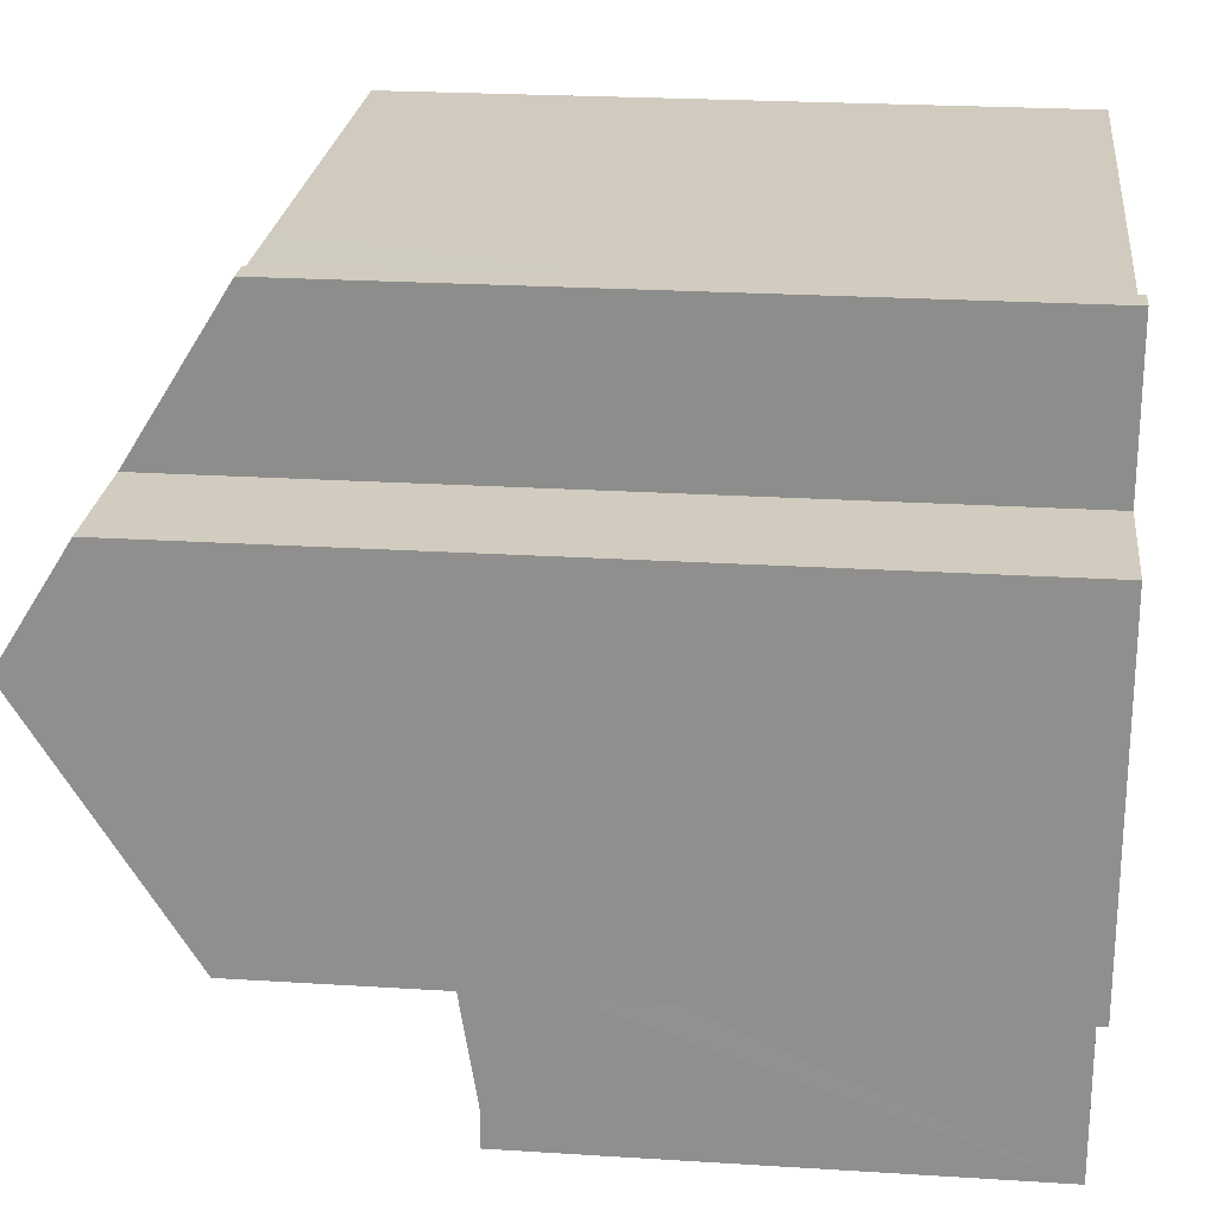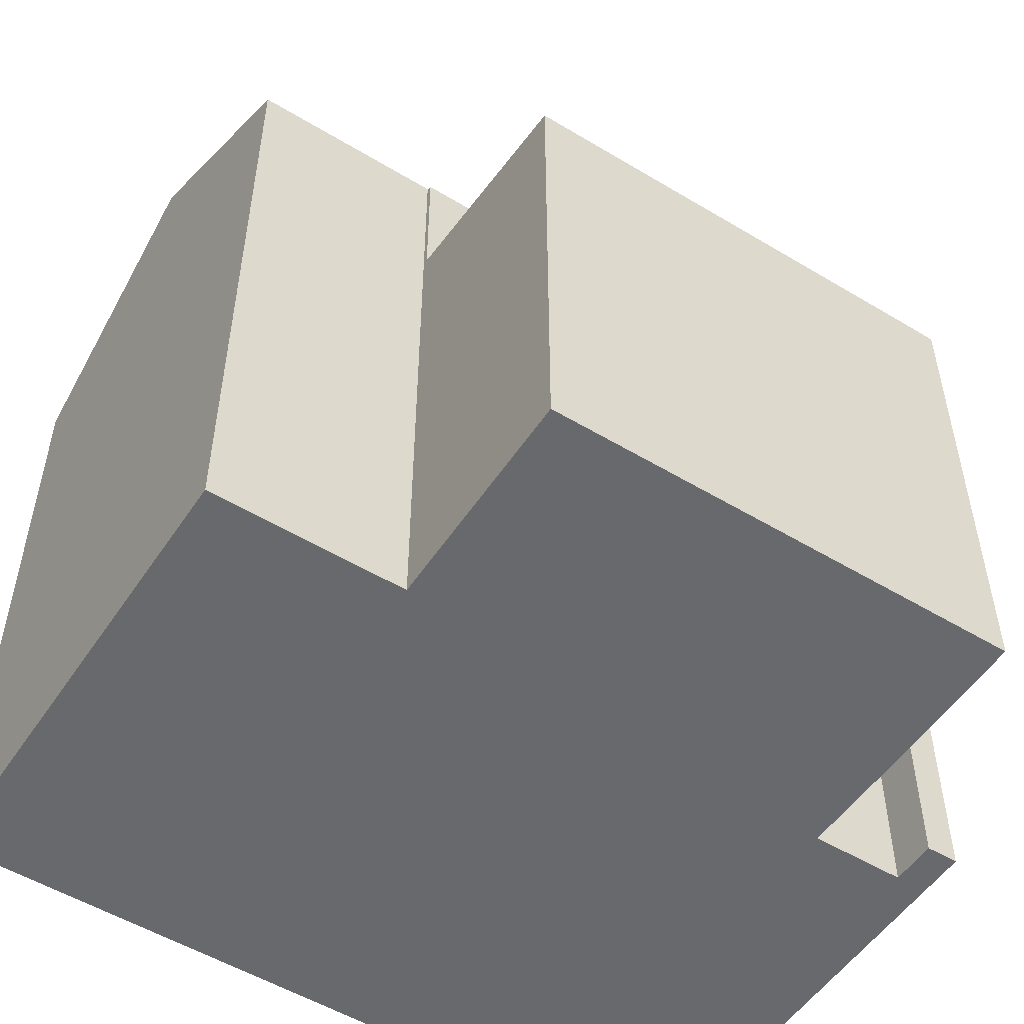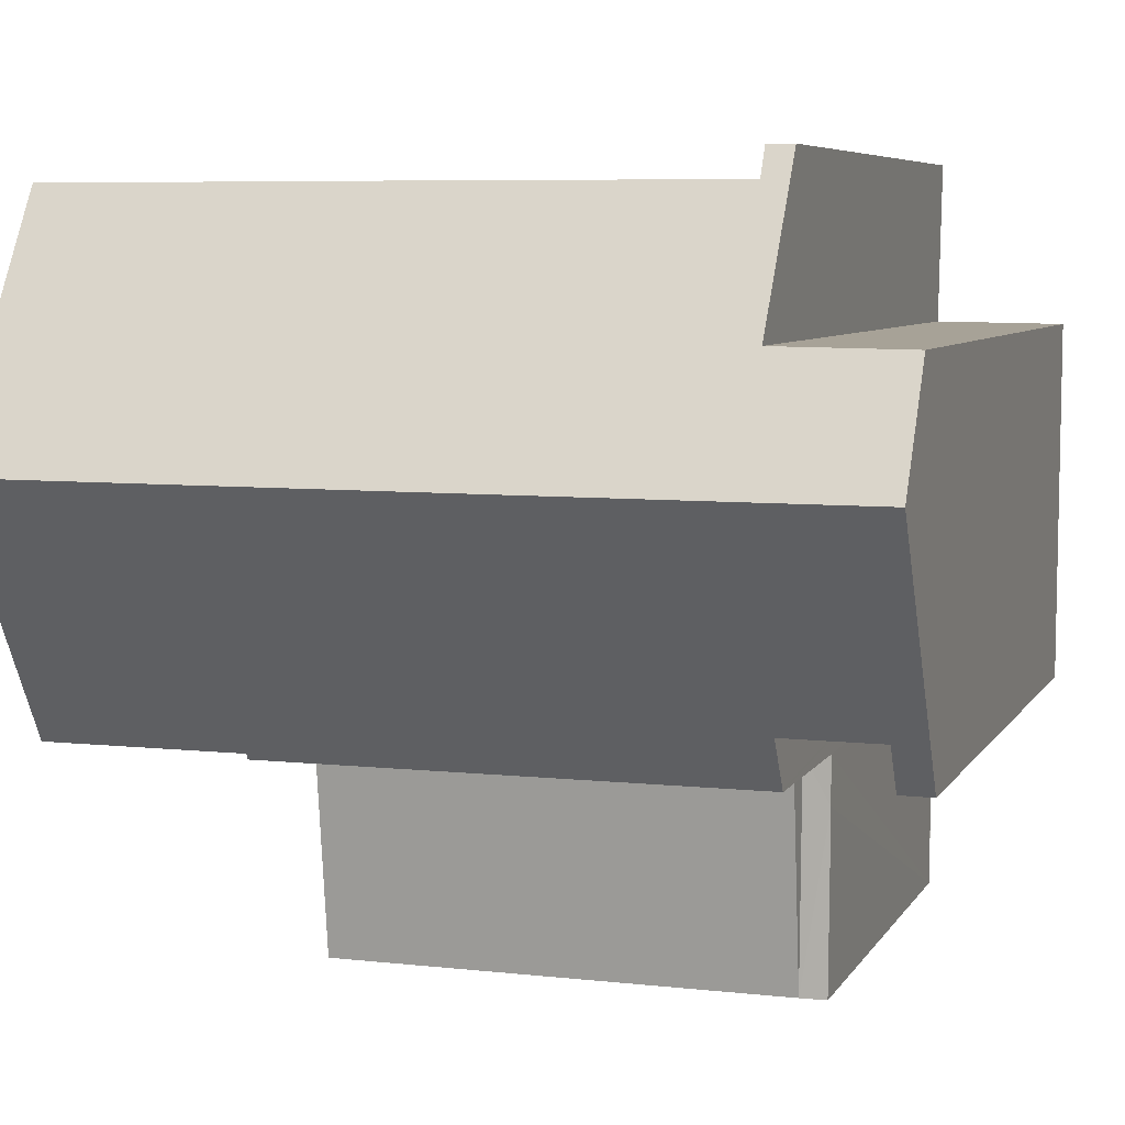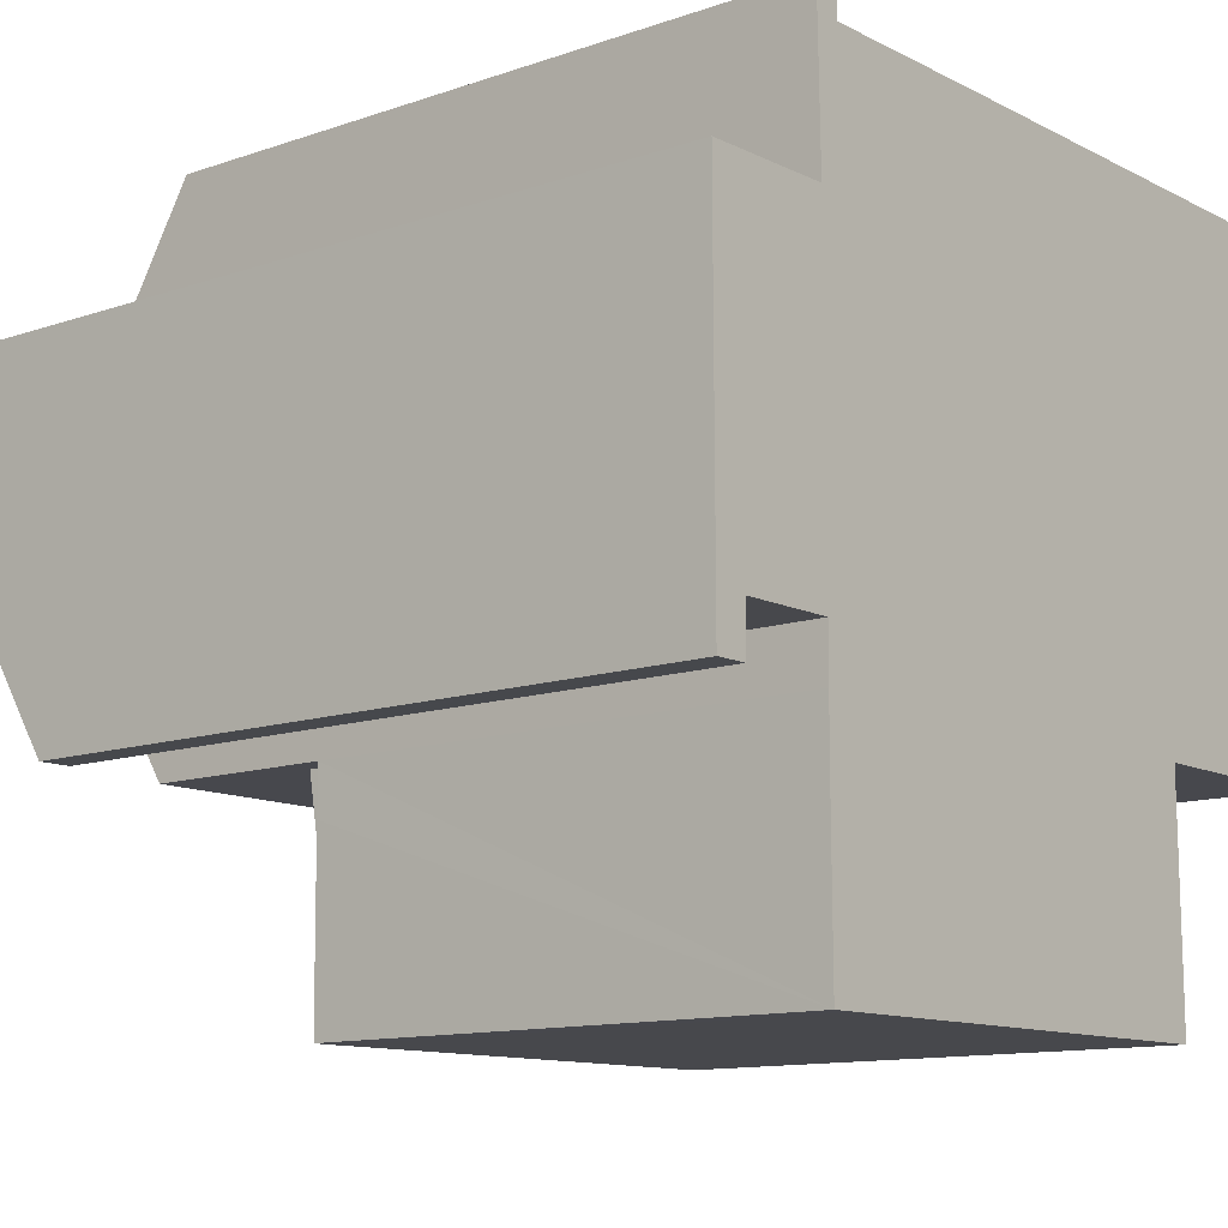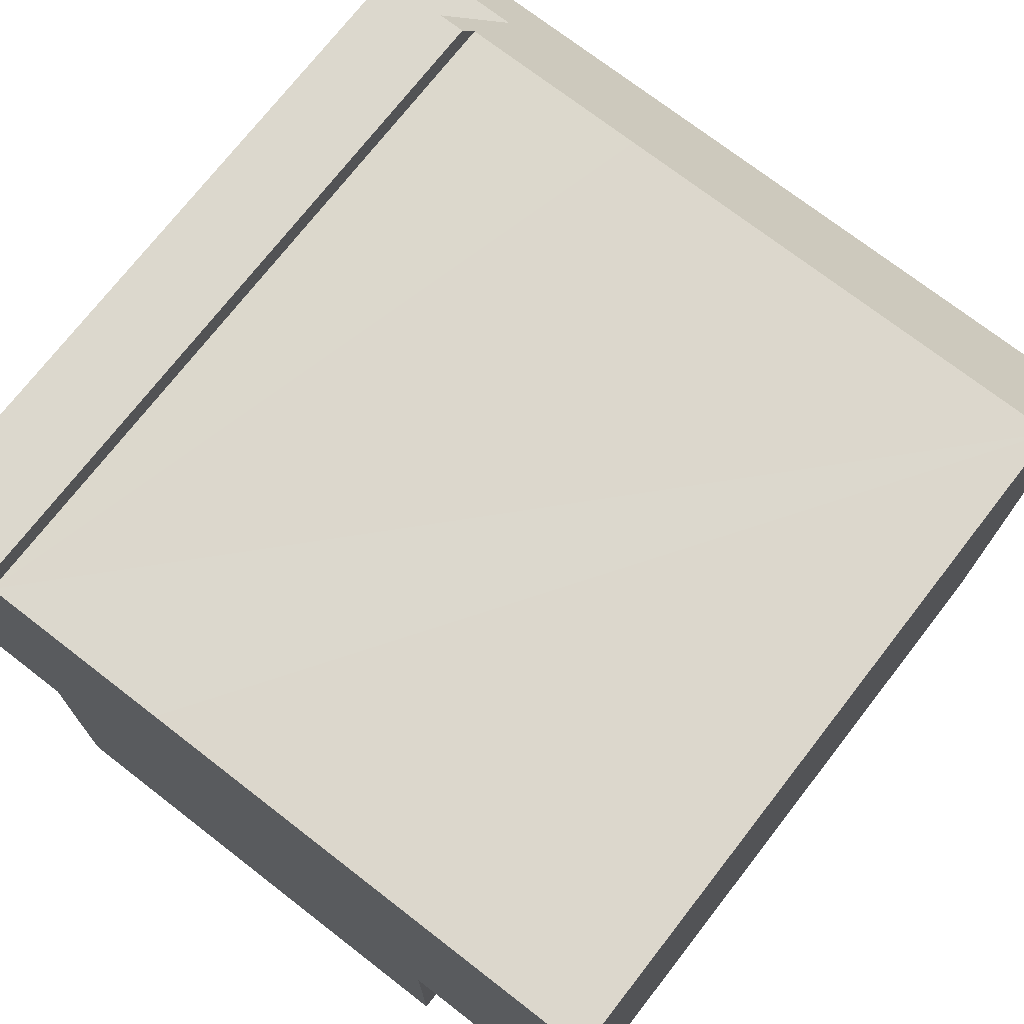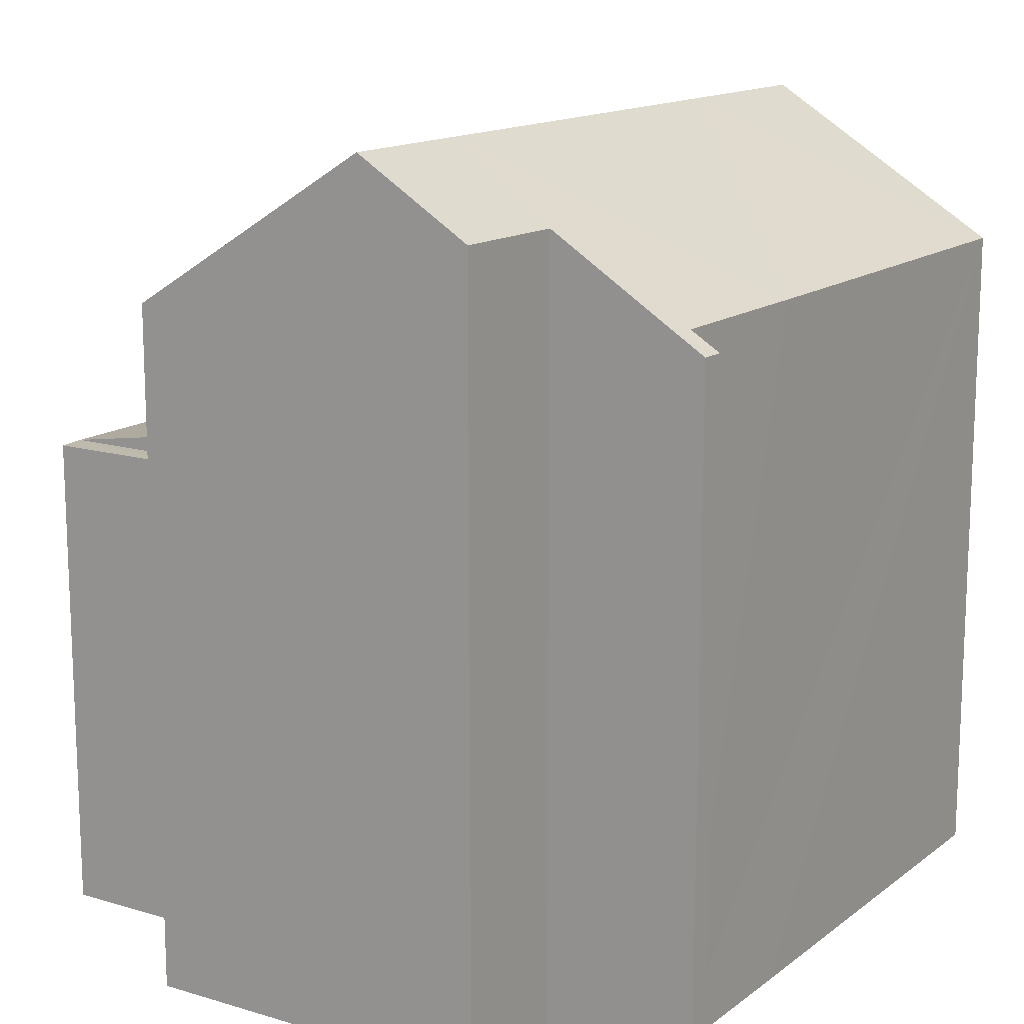
<metadata>
{"format":"obj","ext":"obj","renderer":"f3d","projection":"perspective","resolution":1024,"background":"white","views":[{"elev":23.4,"azim":-83.9,"up":"+Z"},{"elev":-52.8,"azim":146.8,"up":"+Y"},{"elev":6.3,"azim":-162.4,"up":"+Z"},{"elev":-11.9,"azim":-50.4,"up":"+Z"},{"elev":72.8,"azim":37.8,"up":"+Z"},{"elev":14.4,"azim":-57.3,"up":"+Y"}]}
</metadata>
<code>
v  2.605 11.51 2.781
v  2.171 11.76 2.378
v  2.164 11.51 2.777
v  2.215 13.22 0.029
v  0.008 14.46 -1.977
v  0 13.23 8.101e-16
v  2.63 14.46 -1.969
v  2.6 11.82 2.28
v  2.601 11.76 2.38
v  5.815 11.82 2.296
v  10.51 14.46 -1.944
v  10.49 11.83 2.301
v  13.8 11.83 2.304
v  13.83 14.46 -1.933
v  0.516 11.8 -6.26
v  0.026 11.8 -6.264
v  0.583 11.8 -6.26
v  0.58 12.29 -5.461
v  1.622 12.29 -5.456
v  2.22 12.29 -5.453
v  2.657 11.76 -6.317
v  10.44 11.76 -6.299
v  10.44 11.82 -6.199
v  10.53 11.82 -6.199
v  13.85 11.82 -6.191
v  2.215 11.78 -6.276
v  2.215 11.76 -6.318
v  0.026 3.836e-16 -6.264
v  0 0 0
v  0.008 1.211e-16 -1.977
v  2.215 -1.776e-18 0.029
v  2.164 -1.7e-16 2.777
v  2.171 -1.456e-16 2.378
v  2.22 3.339e-16 -5.453
v  2.215 3.869e-16 -6.318
v  2.215 3.843e-16 -6.276
v  2.605 -1.703e-16 2.781
v  2.6 -1.396e-16 2.28
v  5.815 -1.406e-16 2.296
v  13.8 -1.411e-16 2.304
v  10.49 -1.409e-16 2.301
v  2.601 -1.457e-16 2.38
v  13.85 3.791e-16 -6.191
v  13.83 1.184e-16 -1.933
v  10.44 3.796e-16 -6.199
v  10.44 3.857e-16 -6.299
v  0.58 3.344e-16 -5.461
v  0.583 3.833e-16 -6.26
v  10.53 3.796e-16 -6.199
v  2.657 3.868e-16 -6.317
v  1.622 3.341e-16 -5.456
v  0.516 3.833e-16 -6.26
v  2.229 8.569 -10.14
v  2.209 8.569 -7.125
v  2.681 8.583 -10.14
v  2.226 8.569 -9.735
v  2.657 8.569 -6.317
v  2.211 8.569 -6.881
v  2.215 8.569 -6.318
v  2.681 6.211e-16 -10.14
v  2.229 6.212e-16 -10.14
v  2.226 5.961e-16 -9.735
v  2.211 4.213e-16 -6.881
v  2.209 4.363e-16 -7.125
v  10.44 9.171 -6.299
v  10.47 8.586 -10.1
v  2.657 9.172 -6.317
v  10.47 6.184e-16 -10.1
g defaultobject
f 1 2 3
f 2 1 4
f 4 5 6
f 5 4 7
f 7 4 8
f 8 4 1
f 8 1 9
f 7 8 10
f 7 10 11
f 11 10 12
f 11 12 13
f 11 13 14
f 5 15 16
f 15 5 17
f 17 5 18
f 18 5 19
f 19 5 7
f 19 7 20
f 20 7 21
f 21 7 22
f 22 7 23
f 23 7 11
f 23 11 24
f 24 11 25
f 25 11 14
f 26 21 27
f 21 26 20
f 16 6 5
f 6 16 28
f 6 28 29
f 29 28 30
f 31 2 4
f 2 31 3
f 3 31 32
f 32 31 33
f 26 34 20
f 34 26 27
f 34 27 35
f 34 35 36
f 29 4 6
f 4 29 31
f 32 1 3
f 1 32 37
f 38 10 8
f 10 38 12
f 12 38 13
f 13 38 39
f 13 39 40
f 40 39 41
f 9 38 8
f 38 9 1
f 38 1 37
f 38 37 42
f 13 25 14
f 25 13 40
f 25 40 43
f 43 40 44
f 45 22 23
f 22 45 46
f 47 17 18
f 17 47 48
f 43 24 25
f 24 43 23
f 23 43 45
f 45 43 49
f 46 21 22
f 21 46 27
f 27 46 35
f 35 46 50
f 34 19 20
f 19 34 18
f 18 34 47
f 47 34 51
f 15 28 16
f 28 15 17
f 28 17 52
f 52 17 48
f 50 36 35
f 36 50 34
f 34 50 46
f 52 30 28
f 30 52 48
f 30 48 47
f 30 47 51
f 30 51 34
f 30 34 46
f 30 46 45
f 30 45 49
f 30 49 43
f 30 43 29
f 29 43 44
f 29 44 31
f 31 44 33
f 33 44 38
f 38 44 40
f 38 40 39
f 39 40 41
f 38 32 33
f 32 38 42
f 32 42 37
f 53 54 55
f 54 53 56
f 54 57 55
f 57 54 58
f 57 58 59
f 57 60 55
f 60 57 50
f 60 53 55
f 53 60 61
f 61 56 53
f 56 61 54
f 54 61 58
f 58 61 59
f 59 61 35
f 35 61 62
f 35 62 63
f 63 62 64
f 35 57 59
f 57 35 50
f 50 61 60
f 61 50 62
f 62 50 64
f 64 50 63
f 63 50 35
f 55 65 66
f 65 55 67
f 50 65 67
f 65 50 46
f 46 66 65
f 66 46 68
f 68 55 66
f 55 68 60
f 55 50 67
f 50 55 60
f 60 46 50
f 46 60 68

</code>
